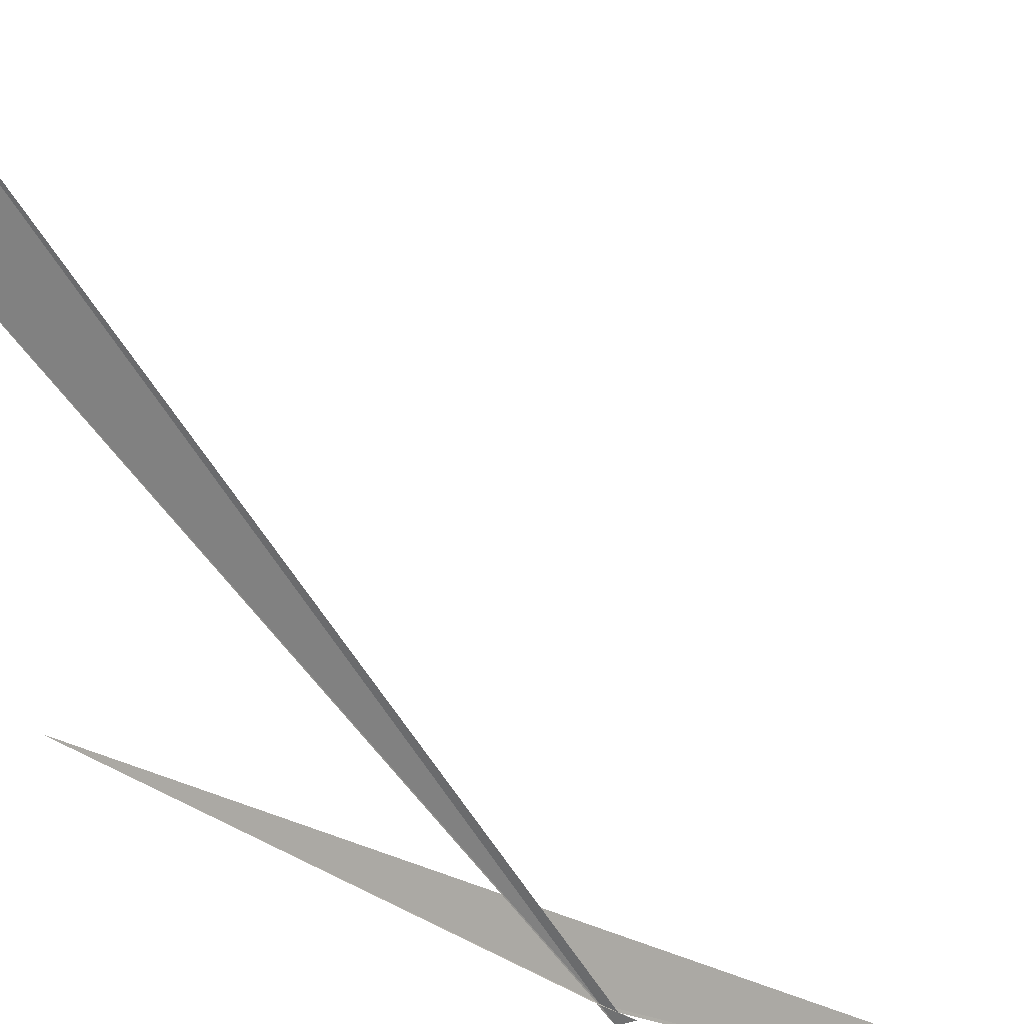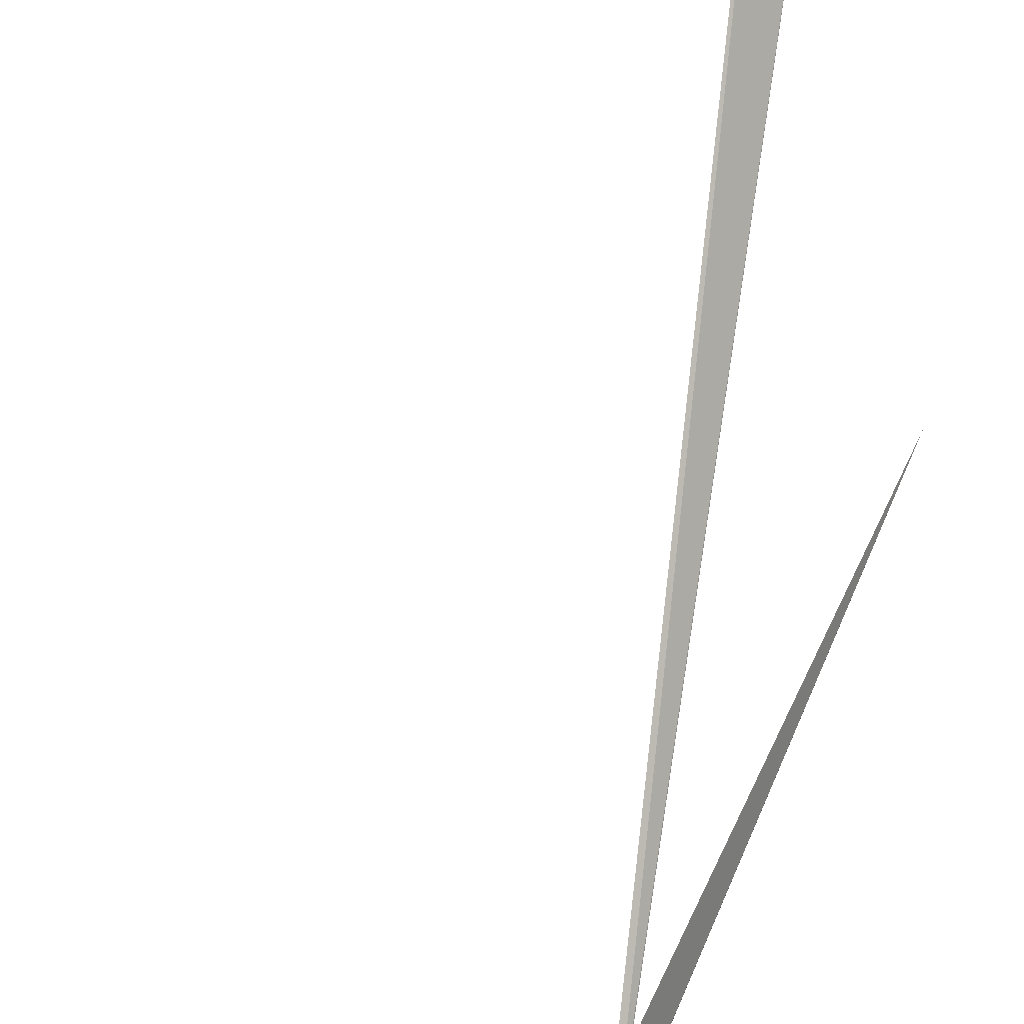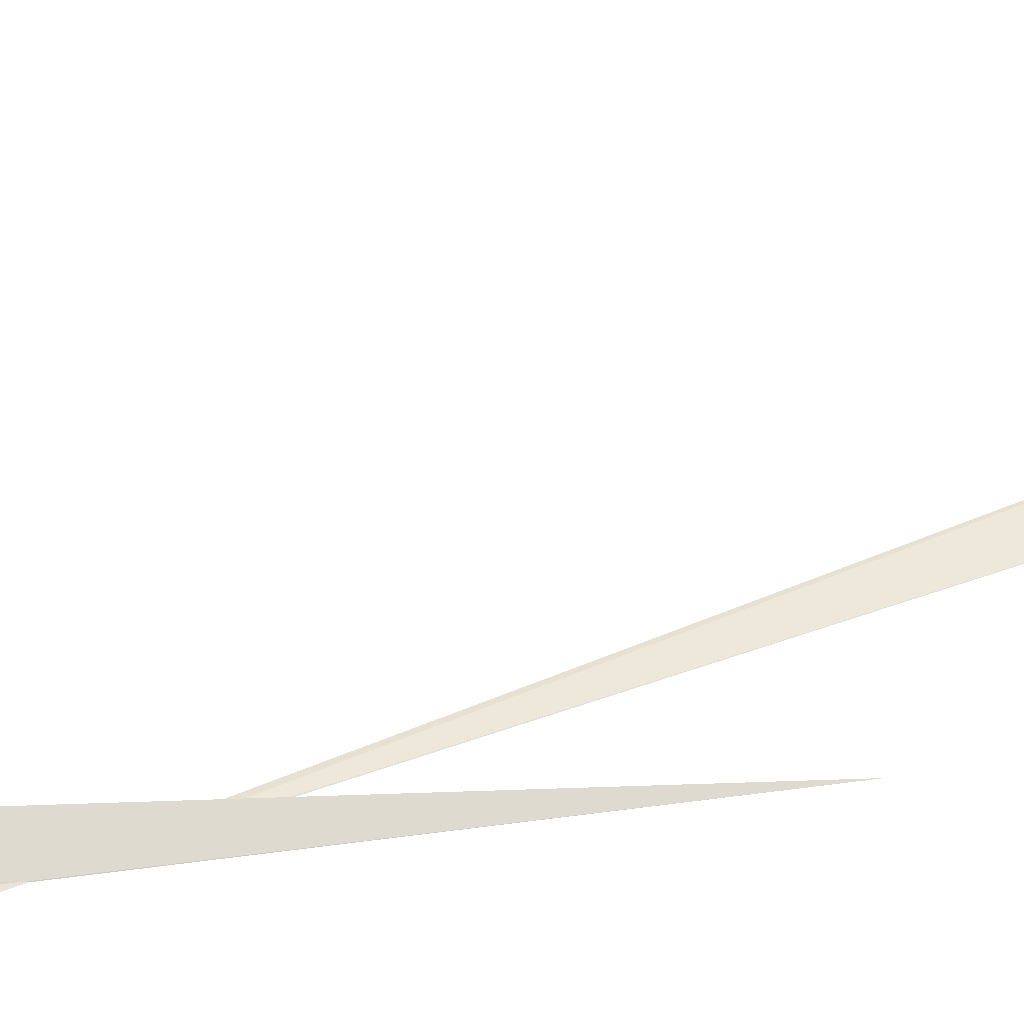
<metadata>
{"format":"obj","ext":"obj","renderer":"f3d","projection":"perspective","resolution":1024,"background":"white","views":[{"elev":-20.4,"azim":44.5,"up":"+Y"},{"elev":69.3,"azim":-154.7,"up":"+Y"},{"elev":2.1,"azim":-91.9,"up":"+Y"}]}
</metadata>
<code>
v 108.1 127 20.41
v 108.1 127 20.34
v 109.8 128.7 25.34
v 108.1 127 20.26
v 108.1 126.9 20.32
v 108.2 127.2 22.47
v 108.2 127 16.99
v 108.1 127 20.43
v 109.8 128.7 26.22
v 108.1 127 20.42
f 1 3 2
f 1 5 4
f 1 7 6
f 1 4 8
f 1 2 7
f 1 8 5
f 1 9 3
f 1 6 10
f 1 10 9

</code>
